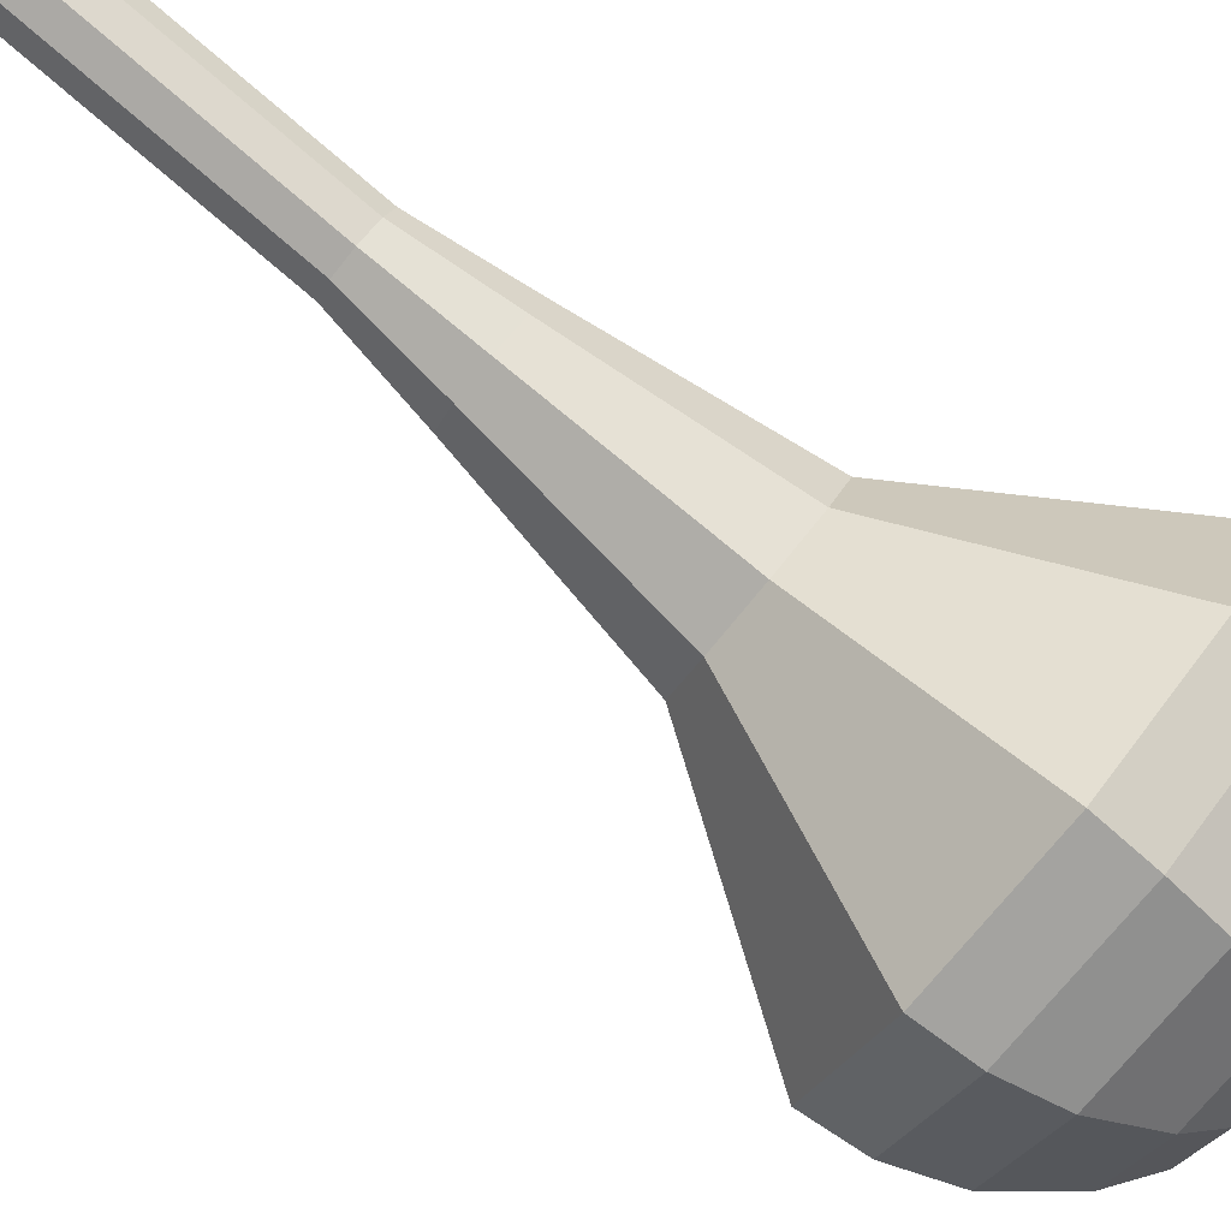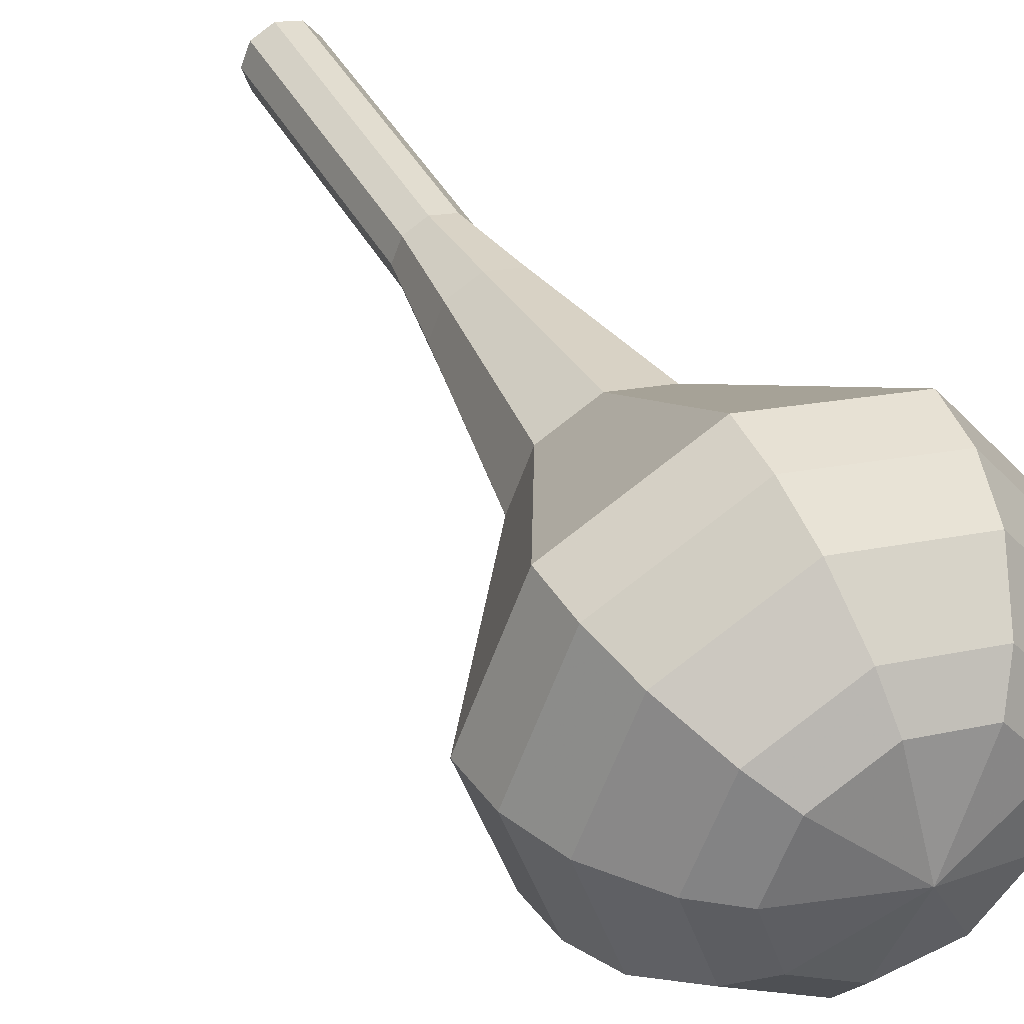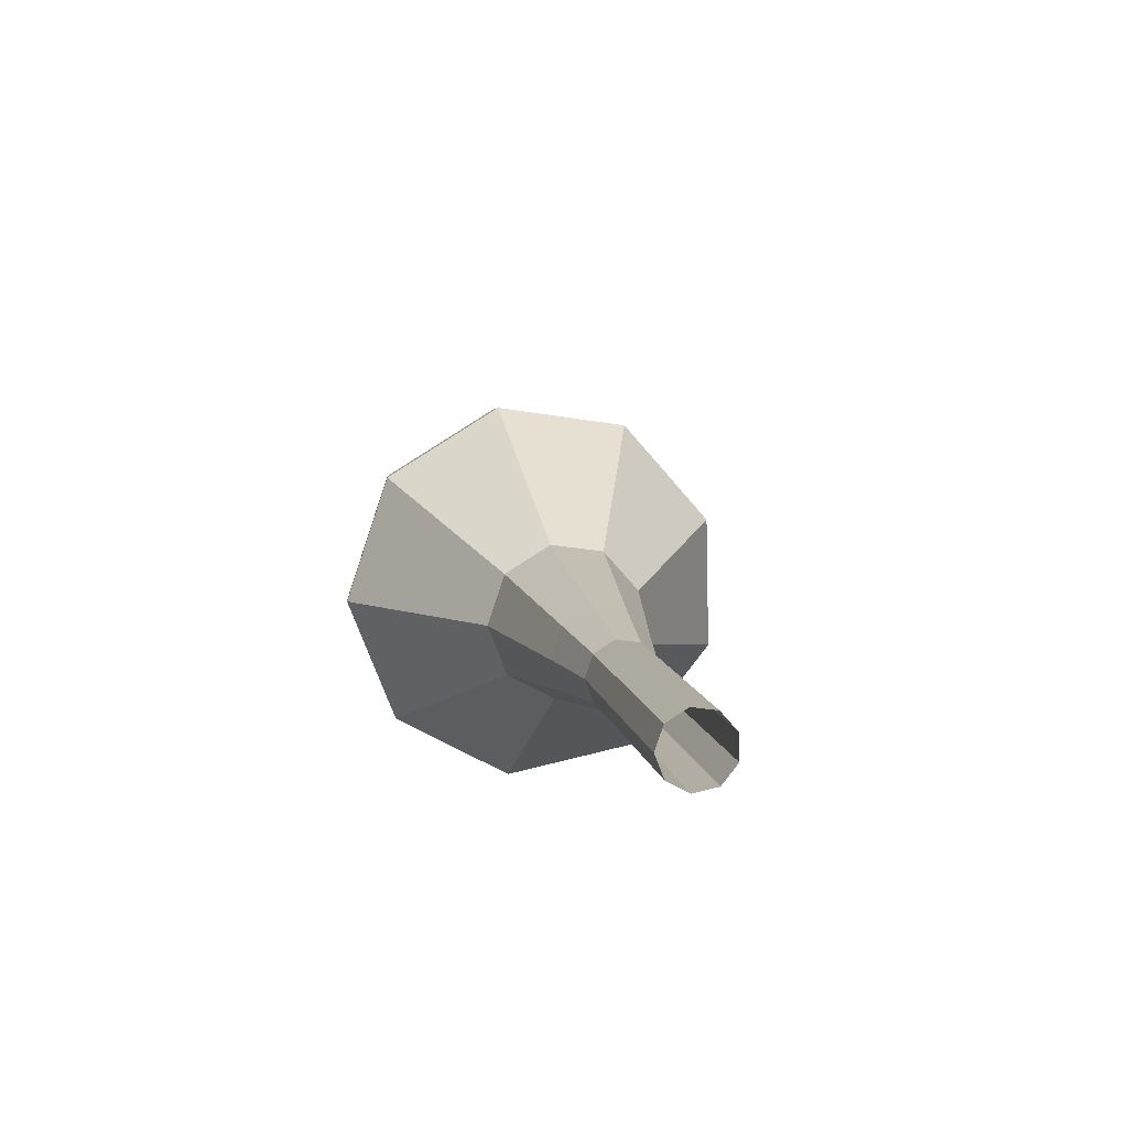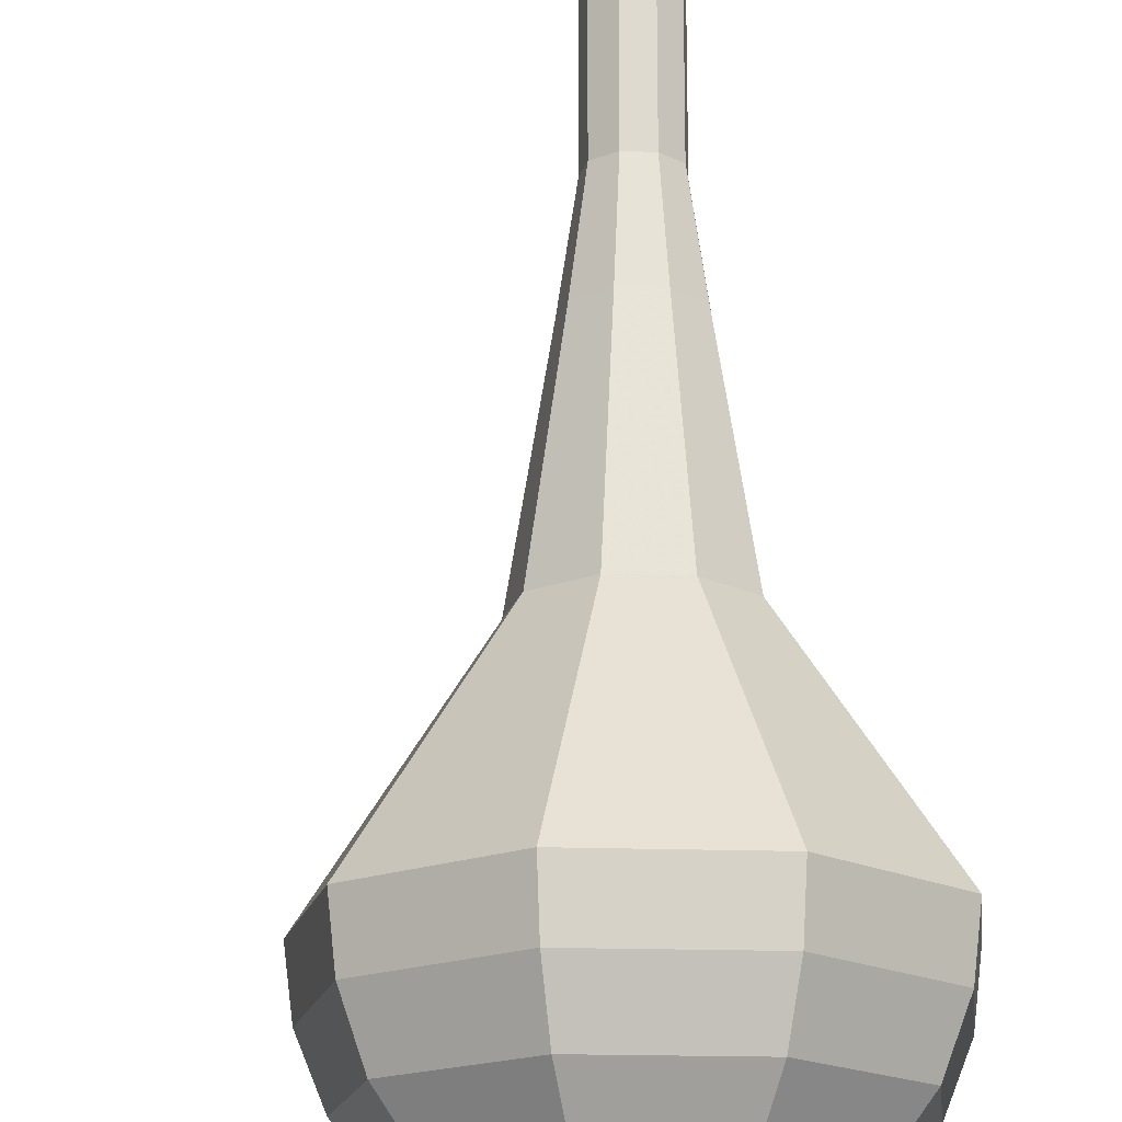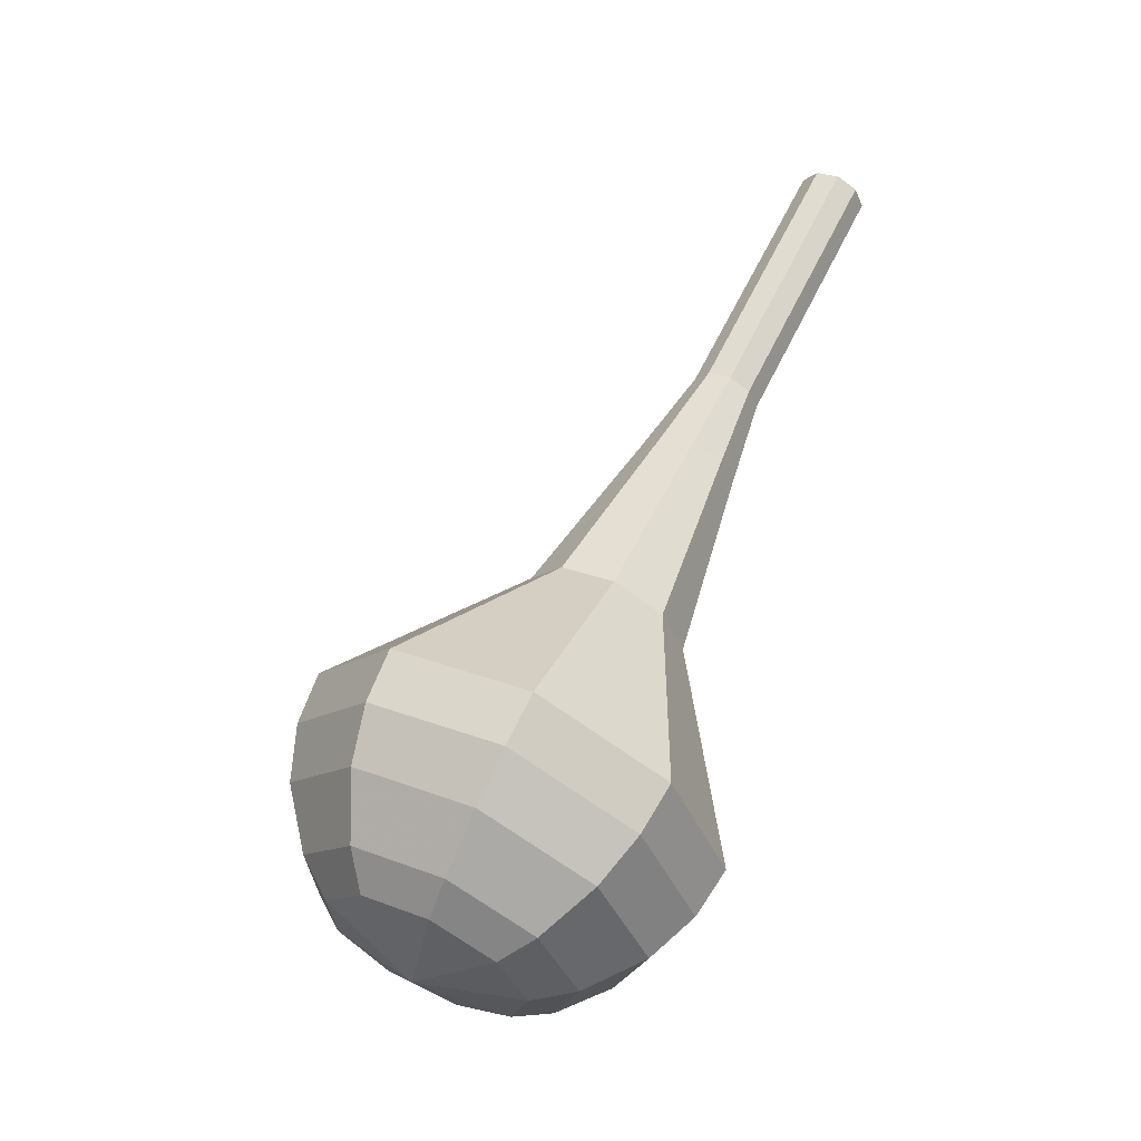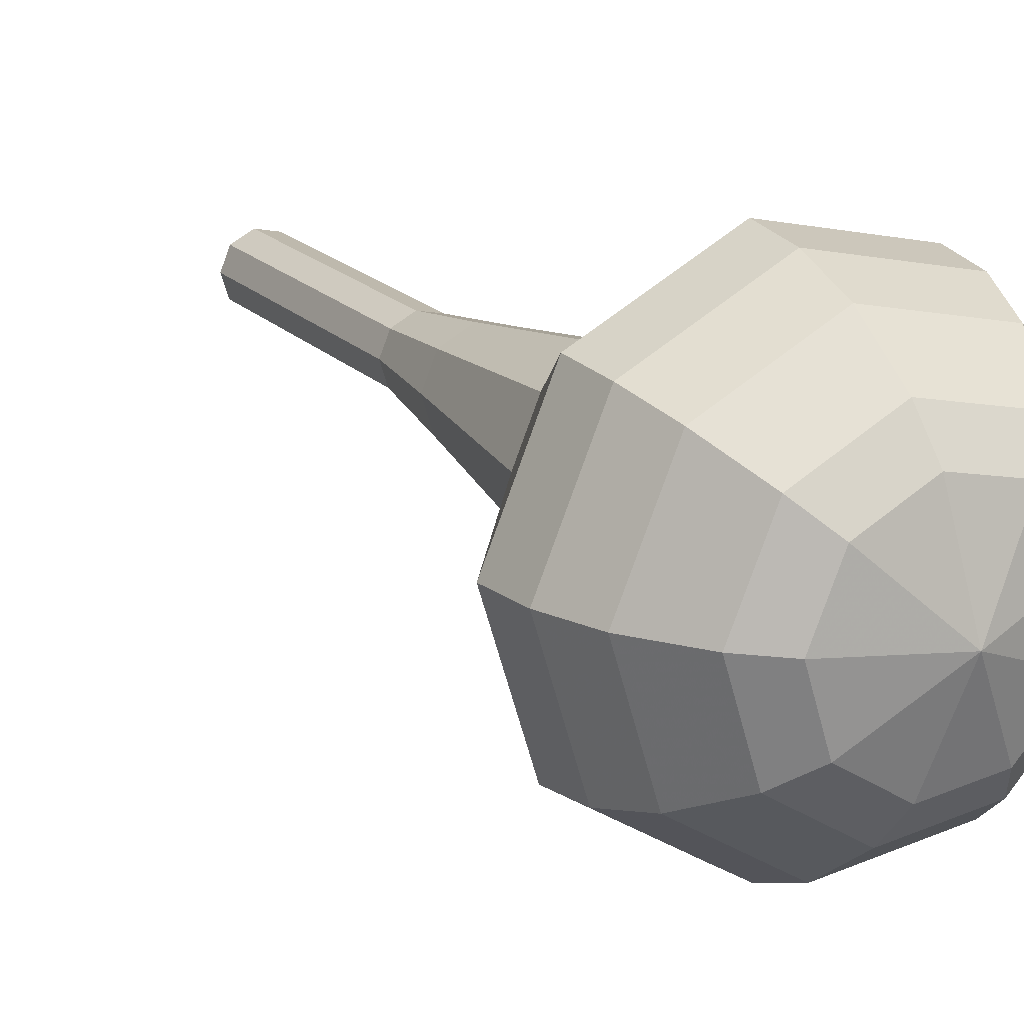
<metadata>
{"format":"obj","ext":"obj","renderer":"f3d","projection":"perspective","resolution":1024,"background":"white","views":[{"elev":63.7,"azim":106.1,"up":"+Y"},{"elev":22.2,"azim":132.4,"up":"+Y"},{"elev":74.3,"azim":-152.8,"up":"+Z"},{"elev":55.3,"azim":159.1,"up":"+Y"},{"elev":-36.2,"azim":153.8,"up":"+Z"},{"elev":0.1,"azim":129.2,"up":"+Y"}]}
</metadata>
<code>
g tube1
v 114.8 115.7 104.6
v 114.4 116.4 104.3
v 114.6 117.2 104.1
v 115.2 117.8 104.2
v 116 117.8 104.5
v 116.6 117.4 104.8
v 116.7 116.6 105.1
v 116.3 115.8 105.2
v 115.5 115.5 105
v 114.8 115.7 104.6
v 116 114.8 101.6
v 115.6 115.4 101.2
v 115.8 116.3 101
v 116.4 116.8 101.1
v 117.2 116.9 101.4
v 117.8 116.4 101.8
v 117.9 115.6 102
v 117.5 114.9 102.1
v 116.7 114.5 101.9
v 116 114.8 101.6
v 117.2 113.8 98.48
v 116.8 114.5 98.13
v 117 115.3 97.94
v 117.6 115.9 98
v 118.4 115.9 98.29
v 119 115.4 98.67
v 119.1 114.6 98.96
v 118.7 113.9 99.03
v 117.9 113.6 98.84
v 117.2 113.8 98.48
v 118.3 112.8 95.4
v 118 113.5 95.05
v 118.1 114.3 94.86
v 118.8 114.9 94.92
v 119.6 115 95.21
v 120.2 114.5 95.59
v 120.3 113.7 95.88
v 119.8 112.9 95.95
v 119.1 112.6 95.76
v 118.3 112.8 95.4
v 119.2 111.5 92.32
v 118.6 112.4 91.82
v 118.9 113.6 91.55
v 119.8 114.4 91.64
v 120.9 114.5 92.05
v 121.8 113.8 92.59
v 121.9 112.7 93
v 121.3 111.6 93.1
v 120.2 111.1 92.83
v 119.2 111.5 92.32
v 120.8 108.7 86.16
v 119.9 110.3 85.33
v 120.3 112.2 84.89
v 121.8 113.5 85.04
v 123.7 113.6 85.72
v 125.1 112.5 86.6
v 125.3 110.6 87.28
v 124.3 108.9 87.43
v 122.5 108.1 86.99
v 120.8 108.7 86.16
v 120.3 103.2 80
v 118 107.3 77.87
v 119 112.2 76.74
v 122.9 115.6 77.13
v 127.7 115.9 78.87
v 131.2 113 81.13
v 131.9 108.2 82.87
v 129.3 103.8 83.26
v 124.7 101.8 82.13
v 120.3 103.2 80
v 121 102.9 78.32
v 118.9 106.8 76.25
v 119.9 111.6 75.16
v 123.6 114.9 75.54
v 128.2 115.2 77.22
v 131.7 112.3 79.42
v 132.3 107.7 81.1
v 129.8 103.4 81.48
v 125.4 101.5 80.38
v 121 102.9 78.32
v 122.2 102.9 76.64
v 120.2 106.5 74.79
v 121.1 110.7 73.81
v 124.4 113.7 74.15
v 128.6 113.9 75.65
v 131.7 111.4 77.62
v 132.2 107.3 79.12
v 130 103.4 79.46
v 126 101.7 78.48
v 122.2 102.9 76.64
v 123.8 103.6 74.95
v 122.3 106.3 73.54
v 123 109.5 72.79
v 125.5 111.8 73.06
v 128.7 112 74.2
v 131.1 110.1 75.7
v 131.5 106.9 76.85
v 129.8 104 77.11
v 126.7 102.7 76.36
v 123.8 103.6 74.95
v 124.9 104.4 74.11
v 123.9 106.3 73.08
v 124.4 108.7 72.53
v 126.2 110.4 72.72
v 128.5 110.5 73.56
v 130.3 109.1 74.66
v 130.6 106.8 75.5
v 129.3 104.6 75.69
v 127.1 103.7 75.14
v 124.9 104.4 74.11
v 127.6 106.9 73.27
v 127.6 106.9 73.27
v 127.6 106.9 73.27
v 127.6 106.9 73.27
v 127.6 106.9 73.27
v 127.6 106.9 73.27
v 127.6 106.9 73.27
v 127.6 106.9 73.27
v 127.6 106.9 73.27
v 127.6 106.9 73.27
f 1 2 12
f 12 11 1
f 2 3 13
f 13 12 2
f 3 4 14
f 14 13 3
f 4 5 15
f 15 14 4
f 5 6 16
f 16 15 5
f 6 7 17
f 17 16 6
f 7 8 18
f 18 17 7
f 8 9 19
f 19 18 8
f 9 10 20
f 20 19 9
f 11 12 22
f 22 21 11
f 12 13 23
f 23 22 12
f 13 14 24
f 24 23 13
f 14 15 25
f 25 24 14
f 15 16 26
f 26 25 15
f 16 17 27
f 27 26 16
f 17 18 28
f 28 27 17
f 18 19 29
f 29 28 18
f 19 20 30
f 30 29 19
f 21 22 32
f 32 31 21
f 22 23 33
f 33 32 22
f 23 24 34
f 34 33 23
f 24 25 35
f 35 34 24
f 25 26 36
f 36 35 25
f 26 27 37
f 37 36 26
f 27 28 38
f 38 37 27
f 28 29 39
f 39 38 28
f 29 30 40
f 40 39 29
f 31 32 42
f 42 41 31
f 32 33 43
f 43 42 32
f 33 34 44
f 44 43 33
f 34 35 45
f 45 44 34
f 35 36 46
f 46 45 35
f 36 37 47
f 47 46 36
f 37 38 48
f 48 47 37
f 38 39 49
f 49 48 38
f 39 40 50
f 50 49 39
f 41 42 52
f 52 51 41
f 42 43 53
f 53 52 42
f 43 44 54
f 54 53 43
f 44 45 55
f 55 54 44
f 45 46 56
f 56 55 45
f 46 47 57
f 57 56 46
f 47 48 58
f 58 57 47
f 48 49 59
f 59 58 48
f 49 50 60
f 60 59 49
f 51 52 62
f 62 61 51
f 52 53 63
f 63 62 52
f 53 54 64
f 64 63 53
f 54 55 65
f 65 64 54
f 55 56 66
f 66 65 55
f 56 57 67
f 67 66 56
f 57 58 68
f 68 67 57
f 58 59 69
f 69 68 58
f 59 60 70
f 70 69 59
f 61 62 72
f 72 71 61
f 62 63 73
f 73 72 62
f 63 64 74
f 74 73 63
f 64 65 75
f 75 74 64
f 65 66 76
f 76 75 65
f 66 67 77
f 77 76 66
f 67 68 78
f 78 77 67
f 68 69 79
f 79 78 68
f 69 70 80
f 80 79 69
f 71 72 82
f 82 81 71
f 72 73 83
f 83 82 72
f 73 74 84
f 84 83 73
f 74 75 85
f 85 84 74
f 75 76 86
f 86 85 75
f 76 77 87
f 87 86 76
f 77 78 88
f 88 87 77
f 78 79 89
f 89 88 78
f 79 80 90
f 90 89 79
f 81 82 92
f 92 91 81
f 82 83 93
f 93 92 82
f 83 84 94
f 94 93 83
f 84 85 95
f 95 94 84
f 85 86 96
f 96 95 85
f 86 87 97
f 97 96 86
f 87 88 98
f 98 97 87
f 88 89 99
f 99 98 88
f 89 90 100
f 100 99 89
f 91 92 102
f 102 101 91
f 92 93 103
f 103 102 92
f 93 94 104
f 104 103 93
f 94 95 105
f 105 104 94
f 95 96 106
f 106 105 95
f 96 97 107
f 107 106 96
f 97 98 108
f 108 107 97
f 98 99 109
f 109 108 98
f 99 100 110
f 110 109 99
f 101 102 112
f 112 111 101
f 102 103 113
f 113 112 102
f 103 104 114
f 114 113 103
f 104 105 115
f 115 114 104
f 105 106 116
f 116 115 105
f 106 107 117
f 117 116 106
f 107 108 118
f 118 117 107
f 108 109 119
f 119 118 108
f 109 110 120
f 120 119 109
g

</code>
